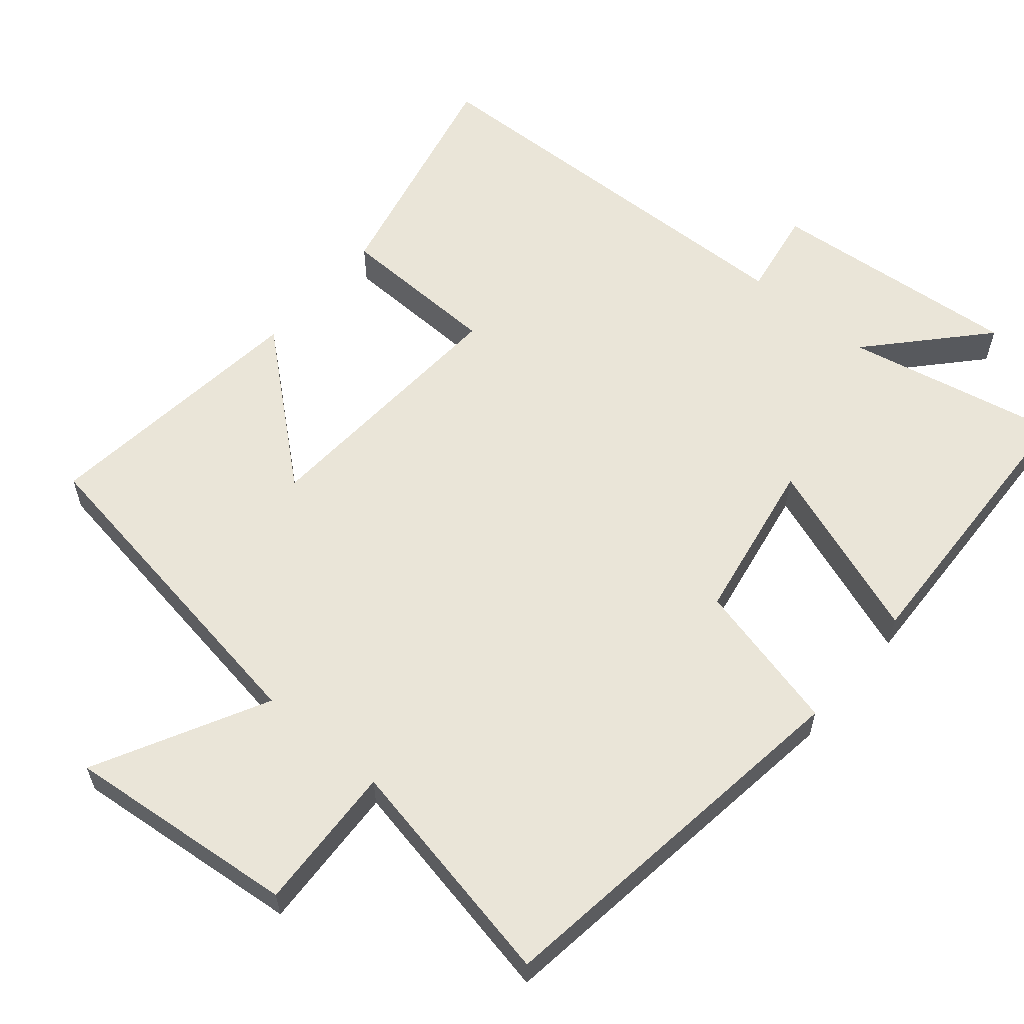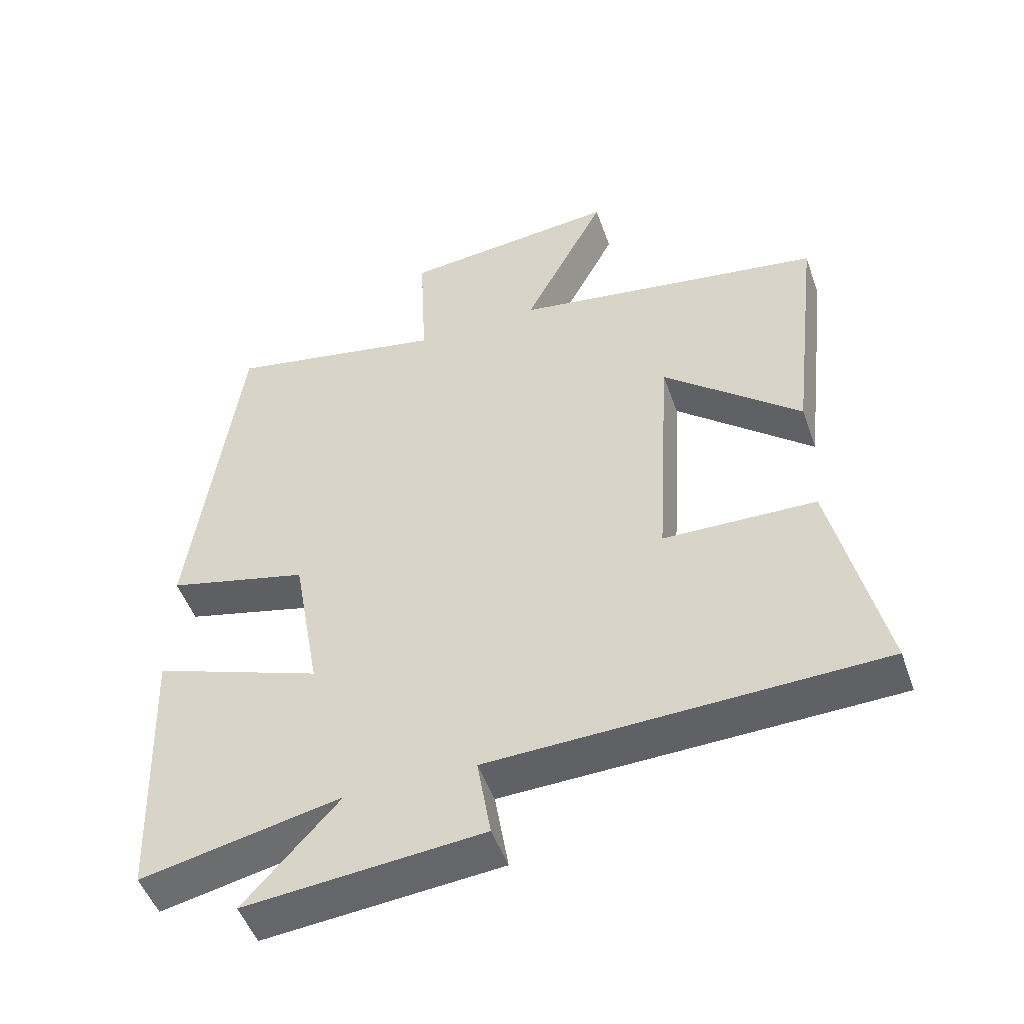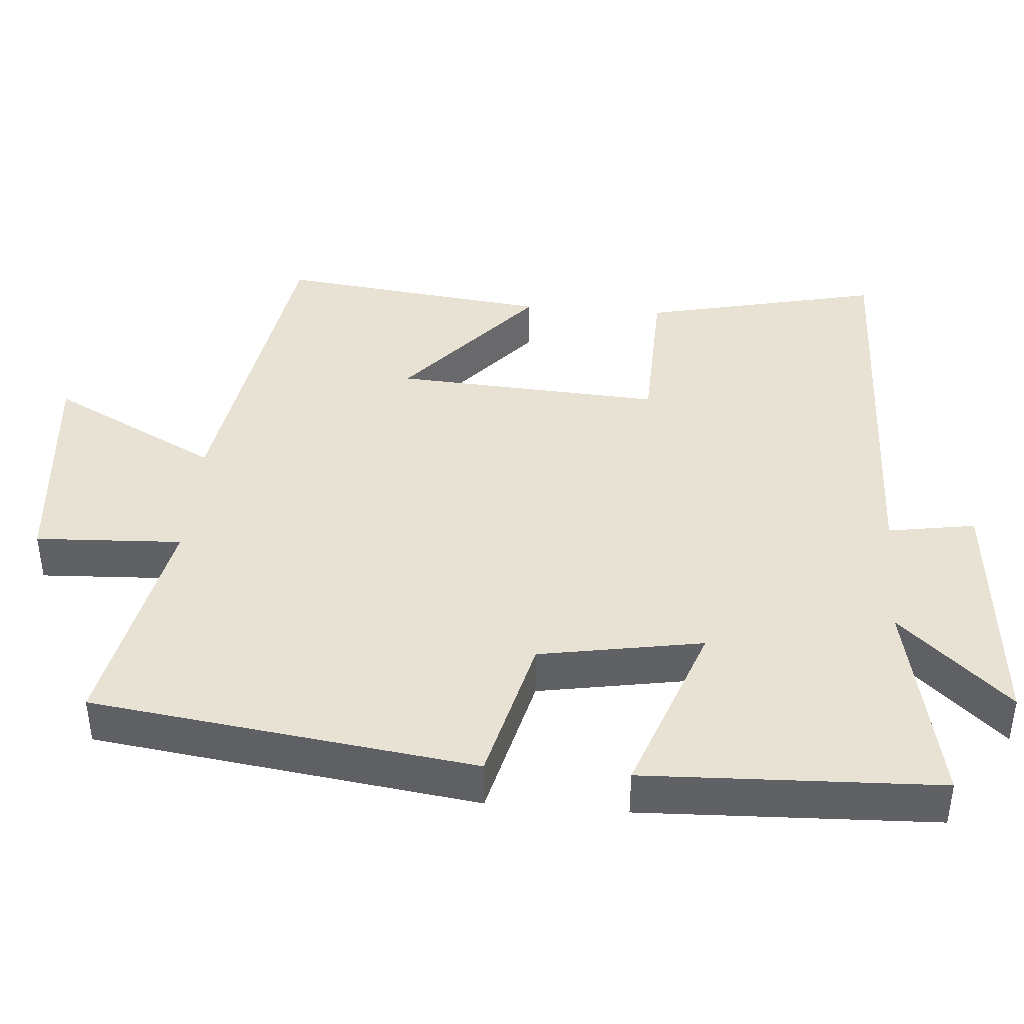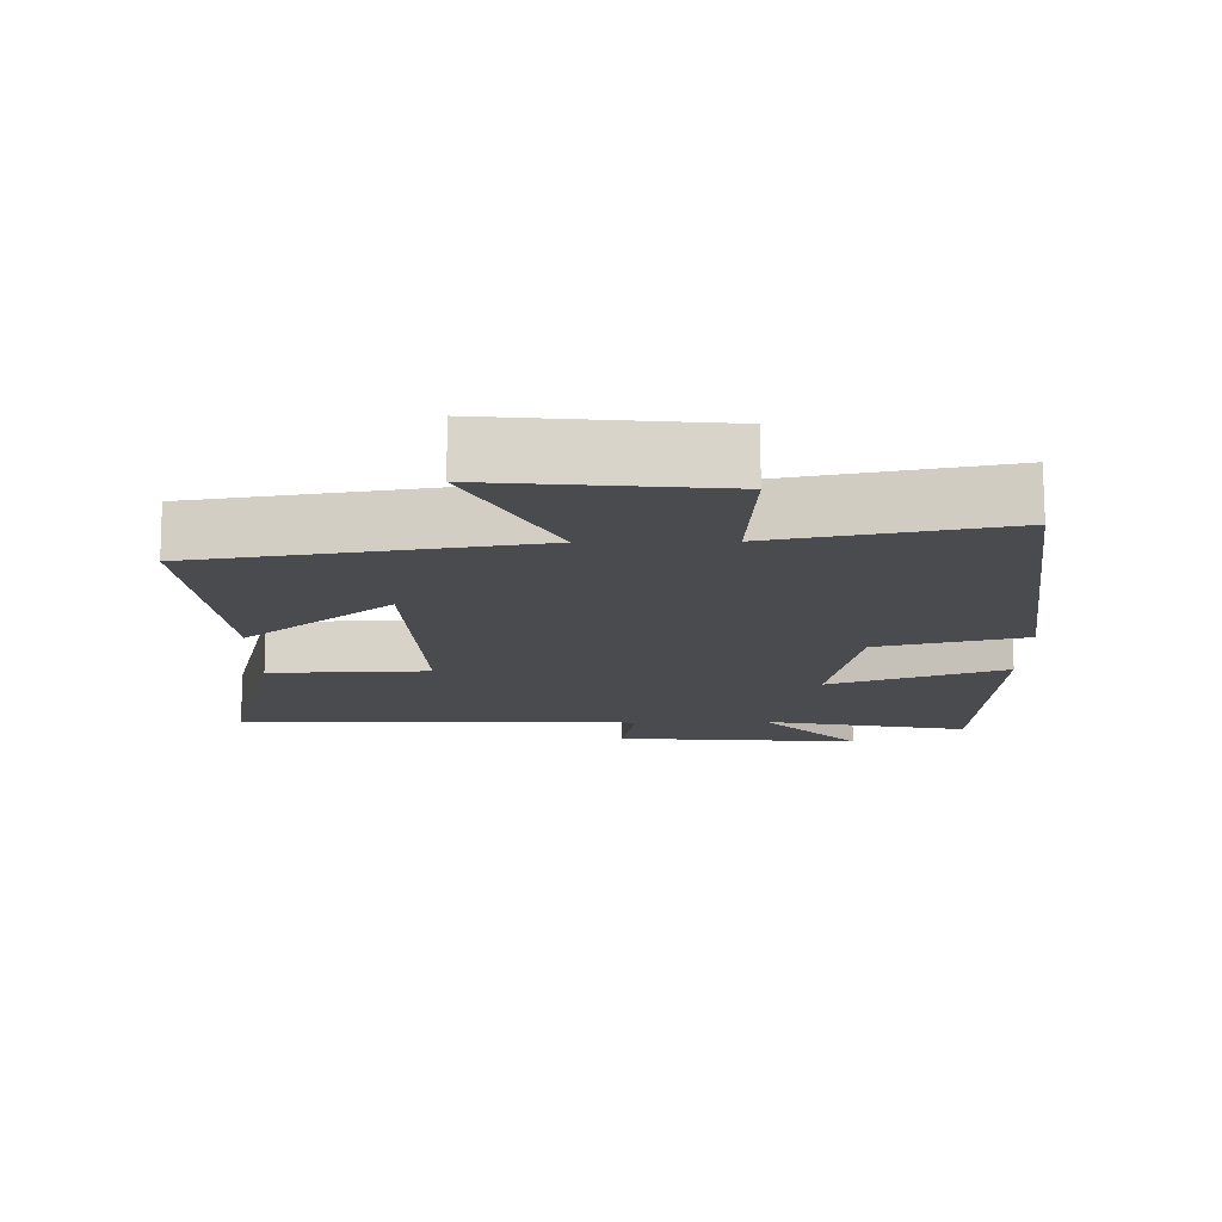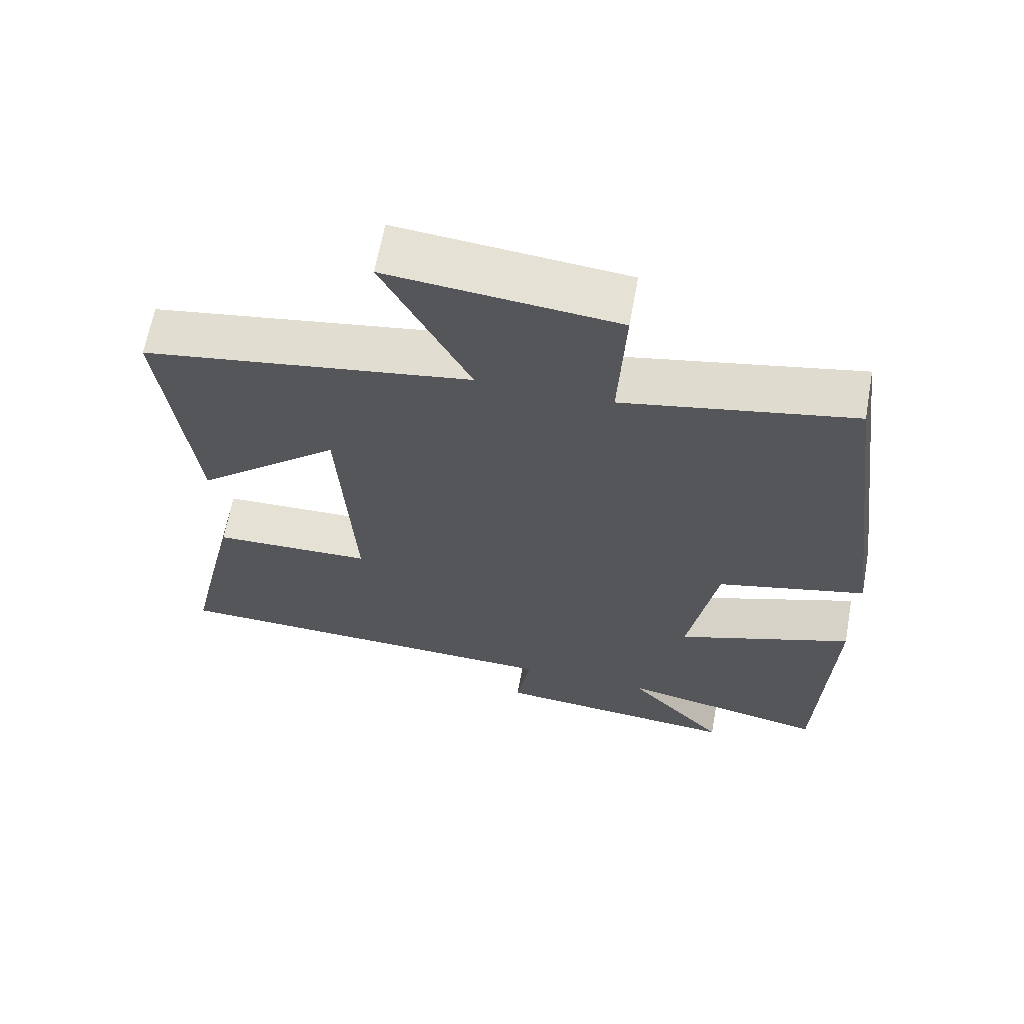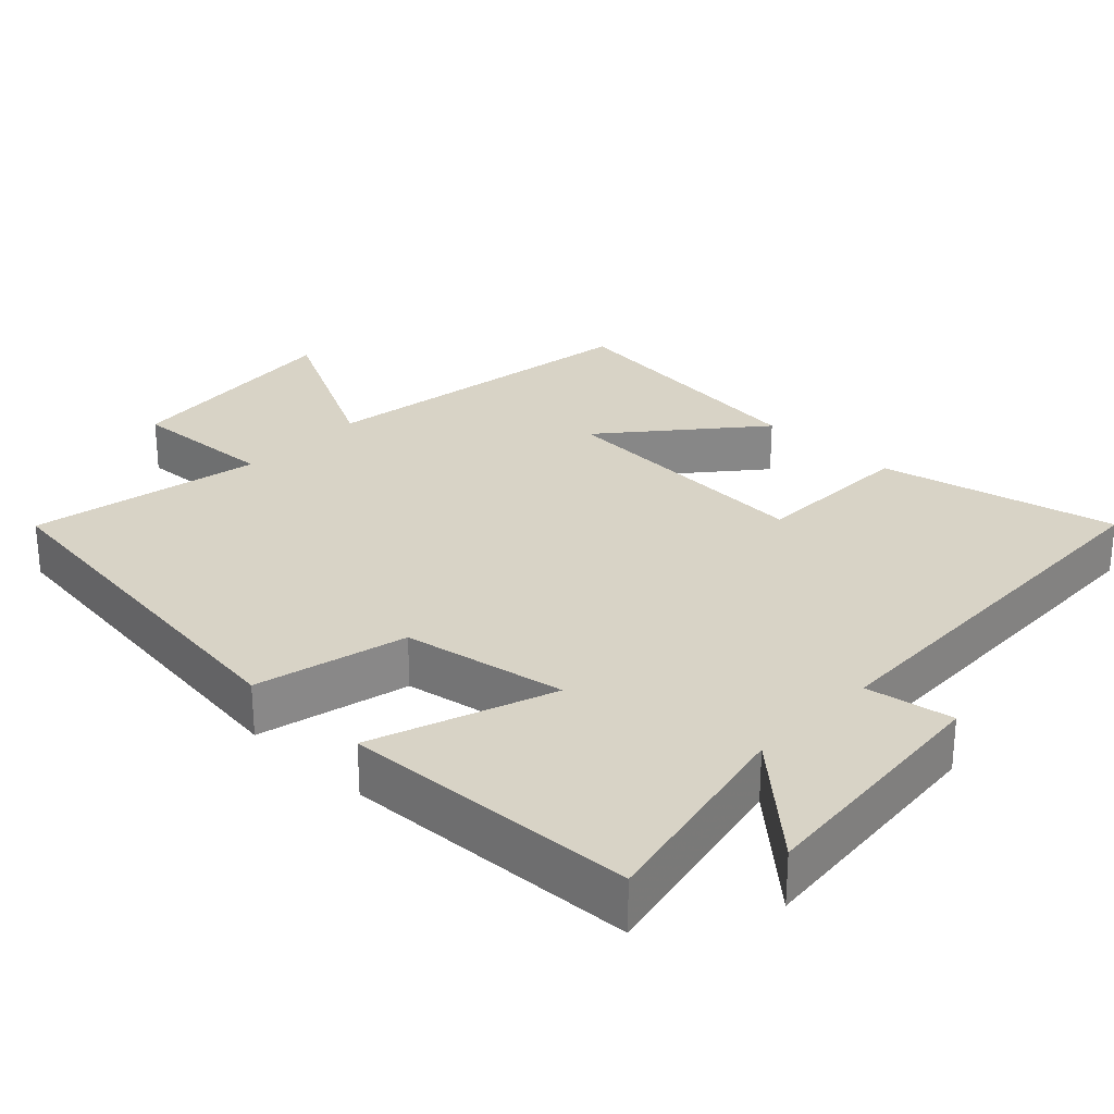
<metadata>
{"format":"obj","ext":"obj","renderer":"f3d","projection":"perspective","resolution":1024,"background":"white","views":[{"elev":59.4,"azim":40.2,"up":"+Y"},{"elev":-49.6,"azim":-160.9,"up":"+Z"},{"elev":40.8,"azim":94.7,"up":"+Y"},{"elev":76.2,"azim":-0.3,"up":"+Z"},{"elev":64.4,"azim":10.3,"up":"+Z"},{"elev":27.9,"azim":133.7,"up":"+Y"}]}
</metadata>
<code>
v 0.484 0.07 -0.562
v 0.189 0.07 -0.5
v 0.329 0.07 -0.653
v -0.021 0.07 -0.621
v -0.001 0.07 -0.5
v -0.575 0.07 -0.482
v -0.5 0.07 -0.153
v -0.275 0.07 -0.147
v -0.297 0.07 0.223
v -0.5 0.07 0.051
v -0.544 0.07 0.428
v -0.082 0.07 0.5
v -0.204 0.07 0.735
v 0.116 0.07 0.703
v 0.106 0.07 0.5
v 0.429 0.07 0.563
v 0.5 0.07 0.033
v 0.291 0.07 -0.018
v 0.251 0.07 -0.244
v 0.5 0.07 -0.155
v 0.484 0 -0.562
v 0.189 0 -0.5
v 0.329 0 -0.653
v -0.021 0 -0.621
v -0.001 0 -0.5
v -0.575 0 -0.482
v -0.5 0 -0.153
v -0.275 0 -0.147
v -0.297 0 0.223
v -0.5 0 0.051
v -0.544 0 0.428
v -0.082 0 0.5
v -0.204 0 0.735
v 0.116 0 0.703
v 0.106 0 0.5
v 0.429 0 0.563
v 0.5 0 0.033
v 0.291 0 -0.018
v 0.251 0 -0.244
v 0.5 0 -0.155
f 19 20 1 2
f 18 19 2
f 15 16 17 18
f 15 18 2
f 12 13 14 15
f 12 15 2
f 9 10 11 12
f 8 9 12 2
f 7 8 2
f 6 7 2
f 5 6 2
f 2 3 4 5
f 22 21 40 39
f 22 39 38
f 38 37 36 35
f 22 38 35
f 35 34 33 32
f 22 35 32
f 32 31 30 29
f 22 32 29 28
f 22 28 27
f 22 27 26
f 22 26 25
f 25 24 23 22
f 1 21 22 2
f 2 22 23 3
f 3 23 24 4
f 4 24 25 5
f 5 25 26 6
f 6 26 27 7
f 7 27 28 8
f 8 28 29 9
f 9 29 30 10
f 10 30 31 11
f 11 31 32 12
f 12 32 33 13
f 13 33 34 14
f 14 34 35 15
f 15 35 36 16
f 16 36 37 17
f 17 37 38 18
f 18 38 39 19
f 19 39 40 20
f 20 40 21 1

</code>
